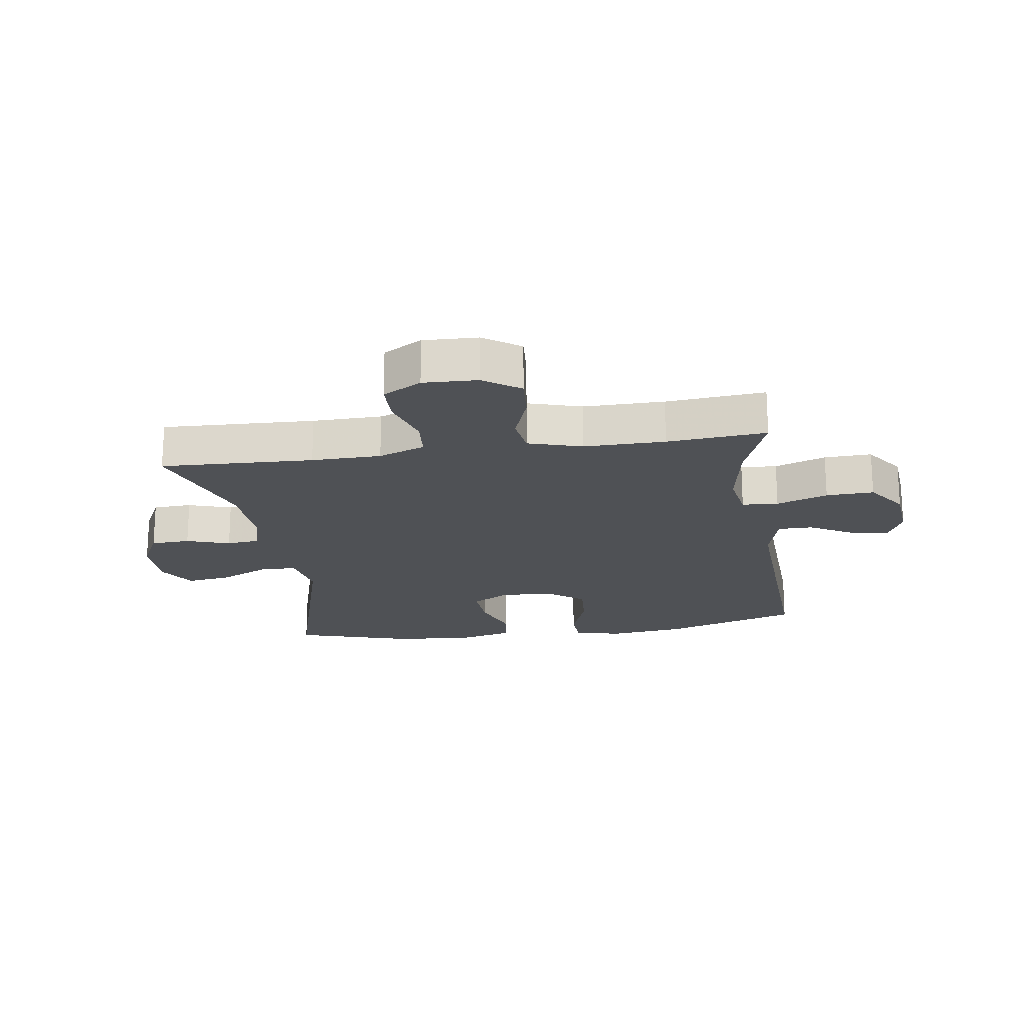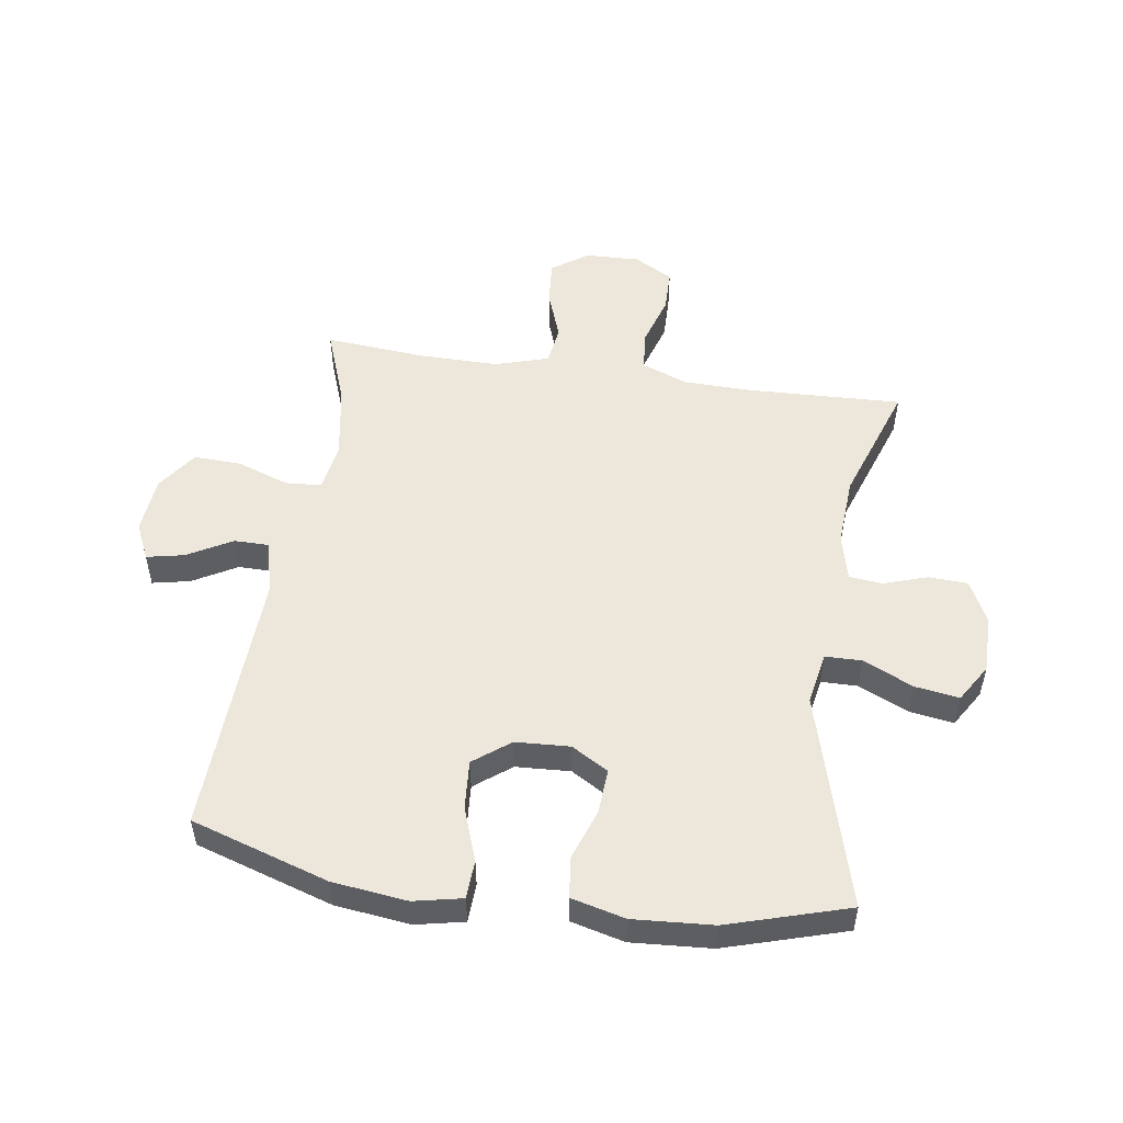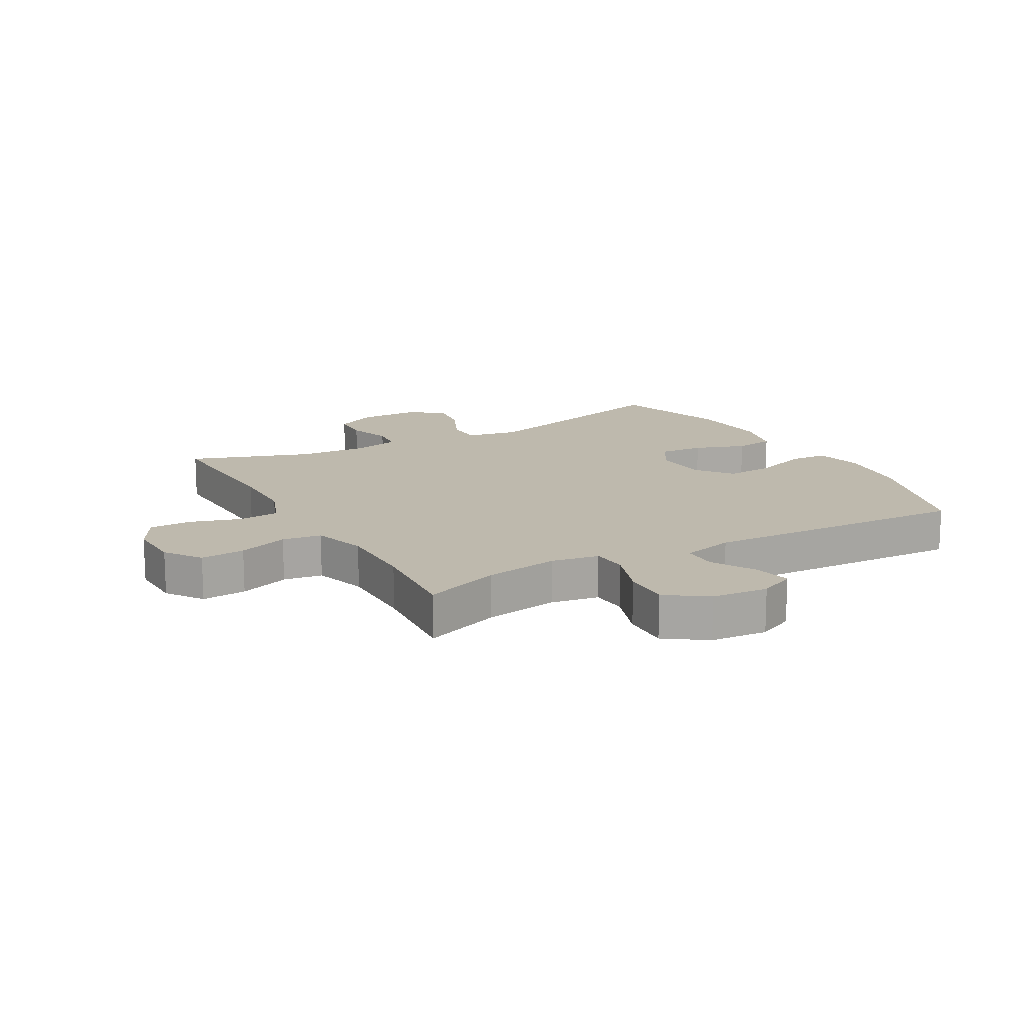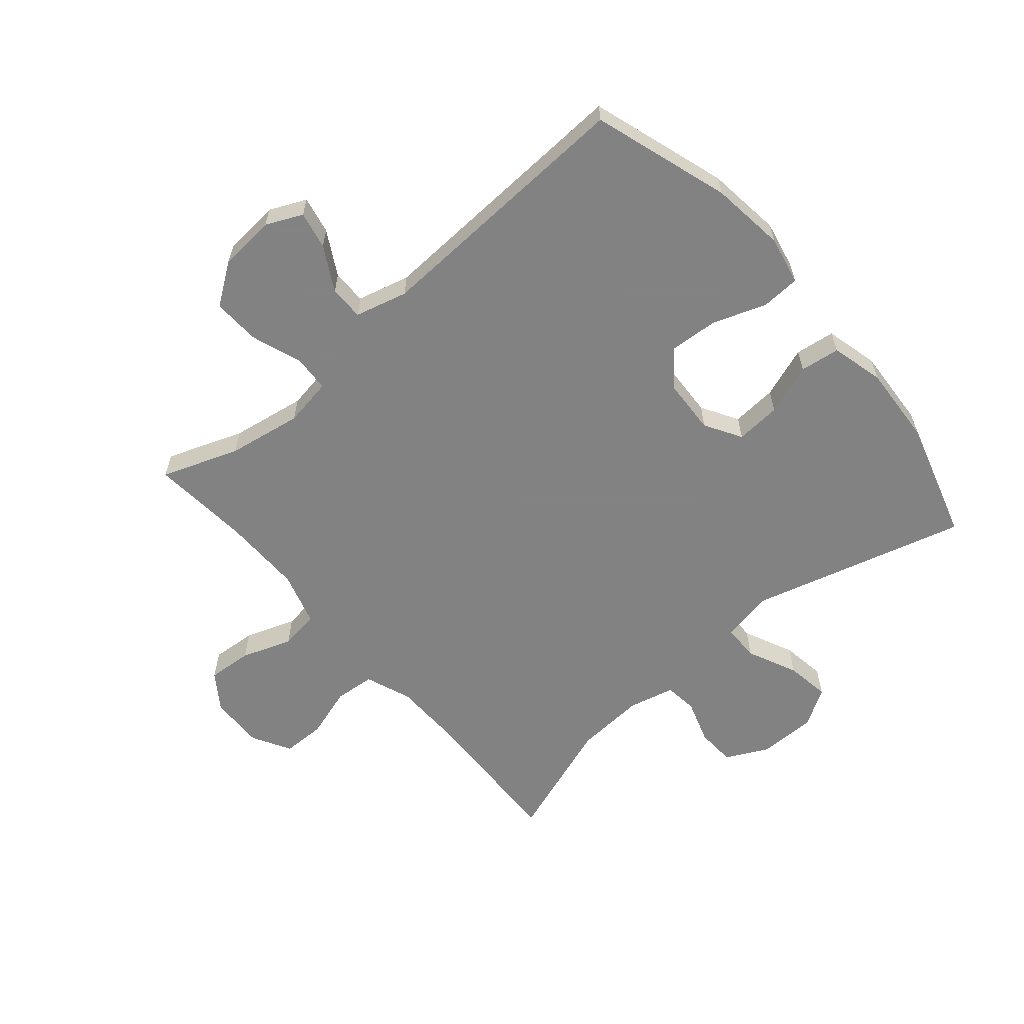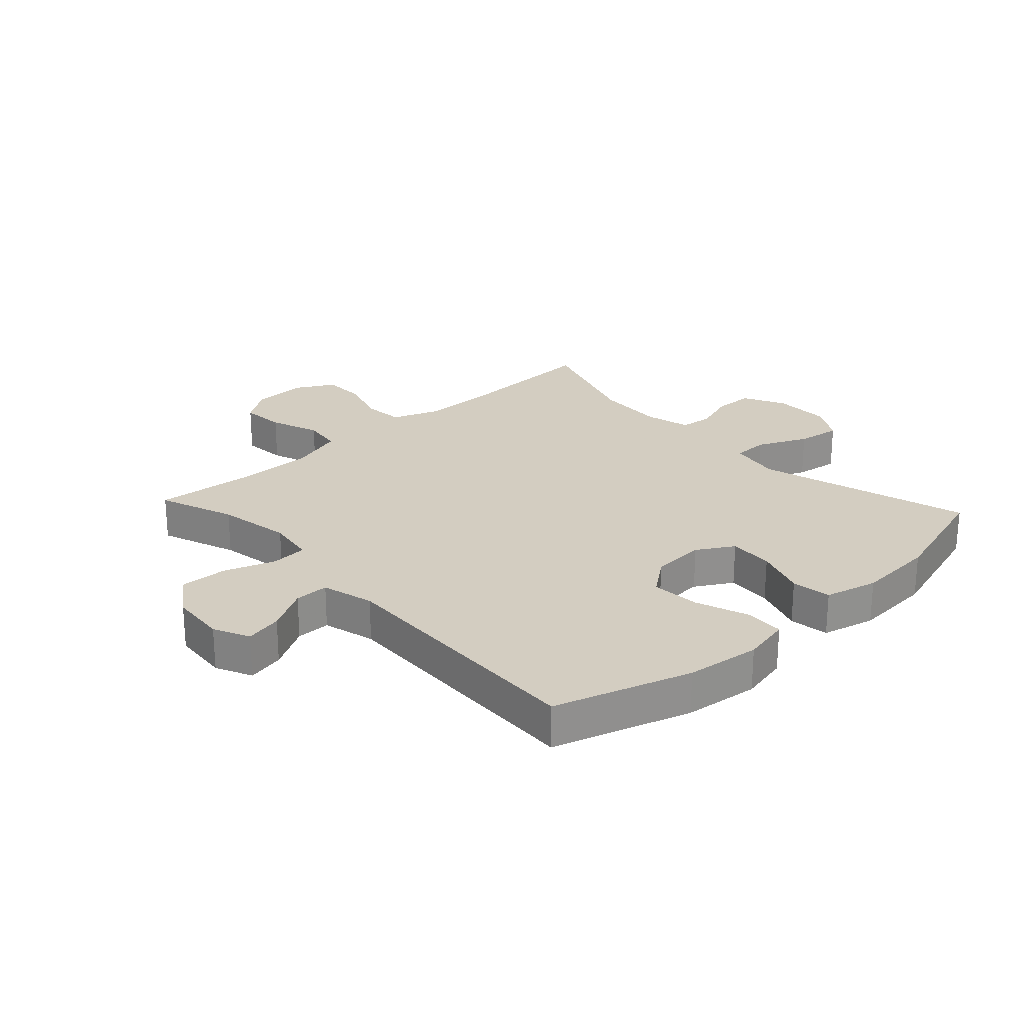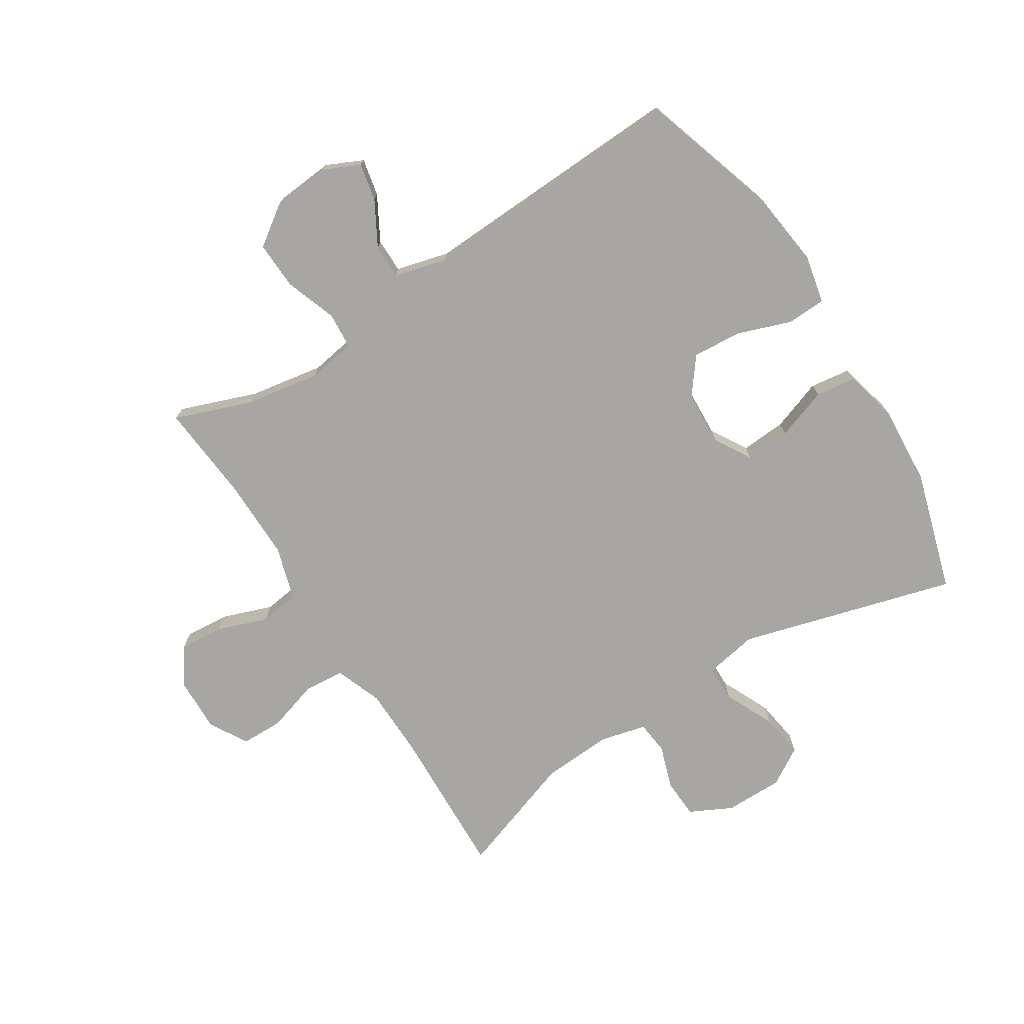
<metadata>
{"format":"obj","ext":"obj","renderer":"f3d","projection":"perspective","resolution":1024,"background":"white","views":[{"elev":-19.8,"azim":-81.5,"up":"+Y"},{"elev":52.0,"azim":98.5,"up":"+Y"},{"elev":15.2,"azim":-29.3,"up":"+Y"},{"elev":-60.9,"azim":40.7,"up":"+Y"},{"elev":24.8,"azim":47.2,"up":"+Y"},{"elev":-74.1,"azim":32.4,"up":"+Y"}]}
</metadata>
<code>
v 0.5 0.07 -0.5
v 0.145 0.07 -0.4
v 0.058 0.07 -0.416
v 0.057 0.07 -0.476
v 0.095 0.07 -0.559
v 0.106 0.07 -0.632
v 0.044 0.07 -0.67
v -0.052 0.07 -0.67
v -0.122 0.07 -0.635
v -0.125 0.07 -0.57
v -0.101 0.07 -0.498
v -0.107 0.07 -0.443
v -0.183 0.07 -0.424
v -0.299 0.07 -0.431
v -0.5 0.07 -0.5
v -0.49 0.07 -0.247
v -0.492 0.07 -0.132
v -0.521 0.07 -0.055
v -0.588 0.07 -0.049
v -0.672 0.07 -0.075
v -0.743 0.07 -0.074
v -0.779 0.07 -0.01
v -0.776 0.07 0.08
v -0.734 0.07 0.14
v -0.66 0.07 0.134
v -0.577 0.07 0.104
v -0.512 0.07 0.113
v -0.485 0.07 0.202
v -0.486 0.07 0.336
v -0.5 0.07 0.5
v -0.373 0.07 0.453
v -0.25 0.07 0.432
v -0.17 0.07 0.445
v -0.166 0.07 0.505
v -0.196 0.07 0.59
v -0.199 0.07 0.669
v -0.132 0.07 0.716
v -0.038 0.07 0.724
v 0.022 0.07 0.696
v 0.009 0.07 0.634
v -0.032 0.07 0.561
v -0.032 0.07 0.504
v 0.055 0.07 0.481
v 0.5 0.07 0.5
v 0.572 0.07 0.273
v 0.587 0.07 0.149
v 0.57 0.07 0.069
v 0.506 0.07 0.066
v 0.417 0.07 0.098
v 0.336 0.07 0.104
v 0.29 0.07 0.044
v 0.285 0.07 -0.046
v 0.321 0.07 -0.107
v 0.396 0.07 -0.102
v 0.481 0.07 -0.072
v 0.547 0.07 -0.081
v 0.569 0.07 -0.169
v 0.56 0.07 -0.301
v 0.5 0 -0.5
v 0.145 0 -0.4
v 0.058 0 -0.416
v 0.057 0 -0.476
v 0.095 0 -0.559
v 0.106 0 -0.632
v 0.044 0 -0.67
v -0.052 0 -0.67
v -0.122 0 -0.635
v -0.125 0 -0.57
v -0.101 0 -0.498
v -0.107 0 -0.443
v -0.183 0 -0.424
v -0.299 0 -0.431
v -0.5 0 -0.5
v -0.49 0 -0.247
v -0.492 0 -0.132
v -0.521 0 -0.055
v -0.588 0 -0.049
v -0.672 0 -0.075
v -0.743 0 -0.074
v -0.779 0 -0.01
v -0.776 0 0.08
v -0.734 0 0.14
v -0.66 0 0.134
v -0.577 0 0.104
v -0.512 0 0.113
v -0.485 0 0.202
v -0.486 0 0.336
v -0.5 0 0.5
v -0.373 0 0.453
v -0.25 0 0.432
v -0.17 0 0.445
v -0.166 0 0.505
v -0.196 0 0.59
v -0.199 0 0.669
v -0.132 0 0.716
v -0.038 0 0.724
v 0.022 0 0.696
v 0.009 0 0.634
v -0.032 0 0.561
v -0.032 0 0.504
v 0.055 0 0.481
v 0.5 0 0.5
v 0.572 0 0.273
v 0.587 0 0.149
v 0.57 0 0.069
v 0.506 0 0.066
v 0.417 0 0.098
v 0.336 0 0.104
v 0.29 0 0.044
v 0.285 0 -0.046
v 0.321 0 -0.107
v 0.396 0 -0.102
v 0.481 0 -0.072
v 0.547 0 -0.081
v 0.569 0 -0.169
v 0.56 0 -0.301
f 57 58 1 2
f 54 55 56 57
f 53 54 57 2
f 52 53 2 3
f 51 52 3
f 46 47 48 49
f 46 49 50
f 43 44 45 46
f 42 43 46 50
f 38 39 40 41
f 38 41 42
f 37 38 42
f 34 35 36 37
f 33 34 37 42
f 29 30 31
f 28 29 31 32
f 27 28 32 33
f 23 24 25 26
f 21 22 23 26
f 19 20 21 26
f 18 19 26 27
f 17 18 27 33
f 14 15 16
f 13 14 16 17
f 12 13 17 33
f 8 9 10 11
f 4 5 6 7
f 3 4 7 8
f 33 42 50 51
f 33 51 3
f 11 12 33
f 3 8 11 33
f 60 59 116 115
f 115 114 113 112
f 60 115 112 111
f 61 60 111 110
f 61 110 109
f 107 106 105 104
f 108 107 104
f 104 103 102 101
f 108 104 101 100
f 99 98 97 96
f 100 99 96
f 100 96 95
f 95 94 93 92
f 100 95 92 91
f 89 88 87
f 90 89 87 86
f 91 90 86 85
f 84 83 82 81
f 84 81 80 79
f 84 79 78 77
f 85 84 77 76
f 91 85 76 75
f 74 73 72
f 75 74 72 71
f 91 75 71 70
f 69 68 67 66
f 65 64 63 62
f 66 65 62 61
f 109 108 100 91
f 61 109 91
f 91 70 69
f 91 69 66 61
f 1 59 60 2
f 2 60 61 3
f 3 61 62 4
f 4 62 63 5
f 5 63 64 6
f 6 64 65 7
f 7 65 66 8
f 8 66 67 9
f 9 67 68 10
f 10 68 69 11
f 11 69 70 12
f 12 70 71 13
f 13 71 72 14
f 14 72 73 15
f 15 73 74 16
f 16 74 75 17
f 17 75 76 18
f 18 76 77 19
f 19 77 78 20
f 20 78 79 21
f 21 79 80 22
f 22 80 81 23
f 23 81 82 24
f 24 82 83 25
f 25 83 84 26
f 26 84 85 27
f 27 85 86 28
f 28 86 87 29
f 29 87 88 30
f 30 88 89 31
f 31 89 90 32
f 32 90 91 33
f 33 91 92 34
f 34 92 93 35
f 35 93 94 36
f 36 94 95 37
f 37 95 96 38
f 38 96 97 39
f 39 97 98 40
f 40 98 99 41
f 41 99 100 42
f 42 100 101 43
f 43 101 102 44
f 44 102 103 45
f 45 103 104 46
f 46 104 105 47
f 47 105 106 48
f 48 106 107 49
f 49 107 108 50
f 50 108 109 51
f 51 109 110 52
f 52 110 111 53
f 53 111 112 54
f 54 112 113 55
f 55 113 114 56
f 56 114 115 57
f 57 115 116 58
f 58 116 59 1

</code>
